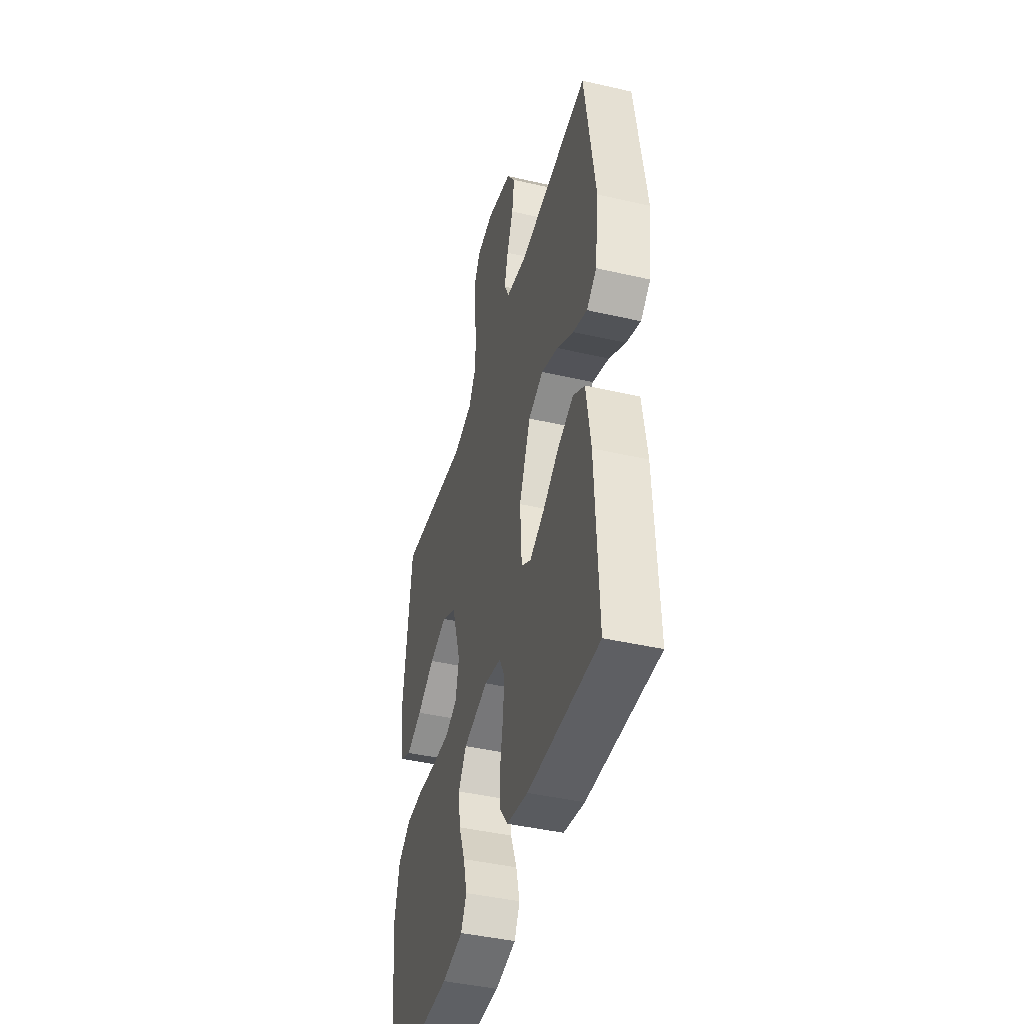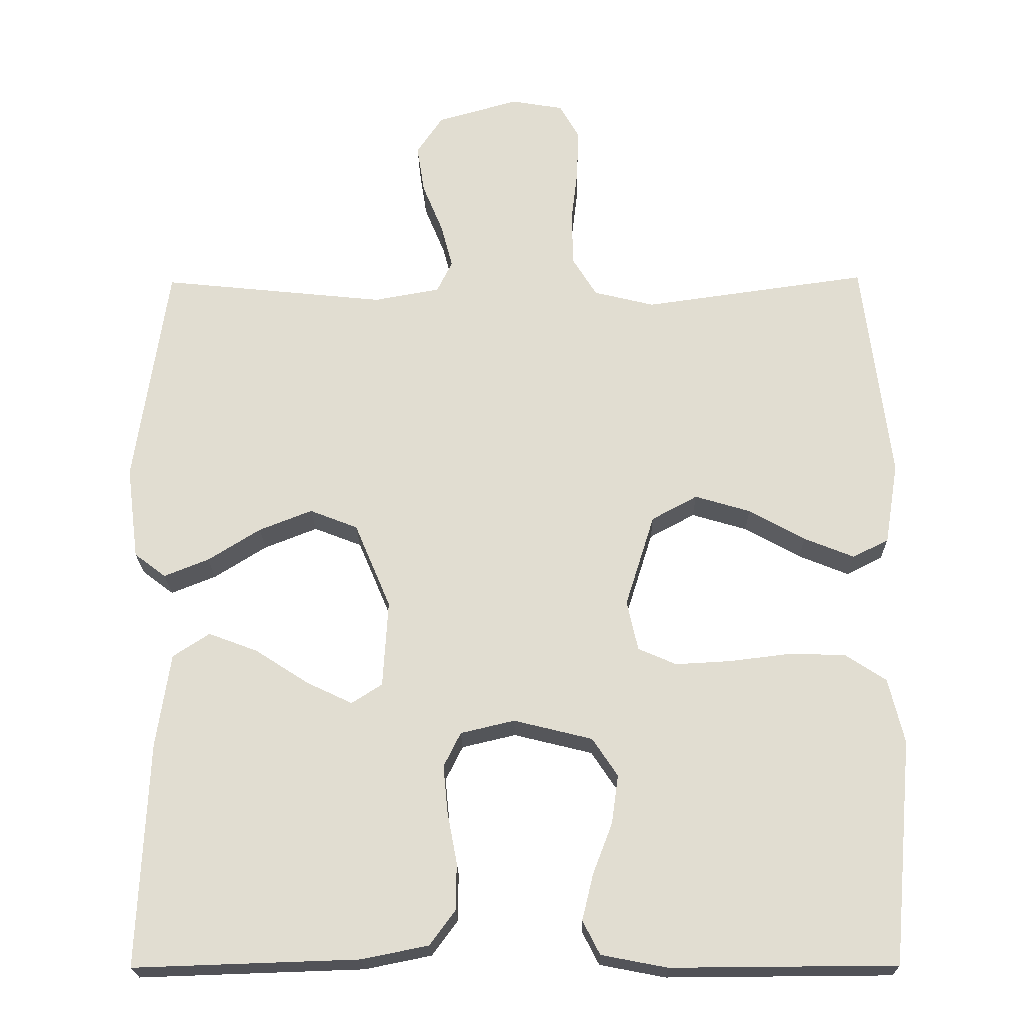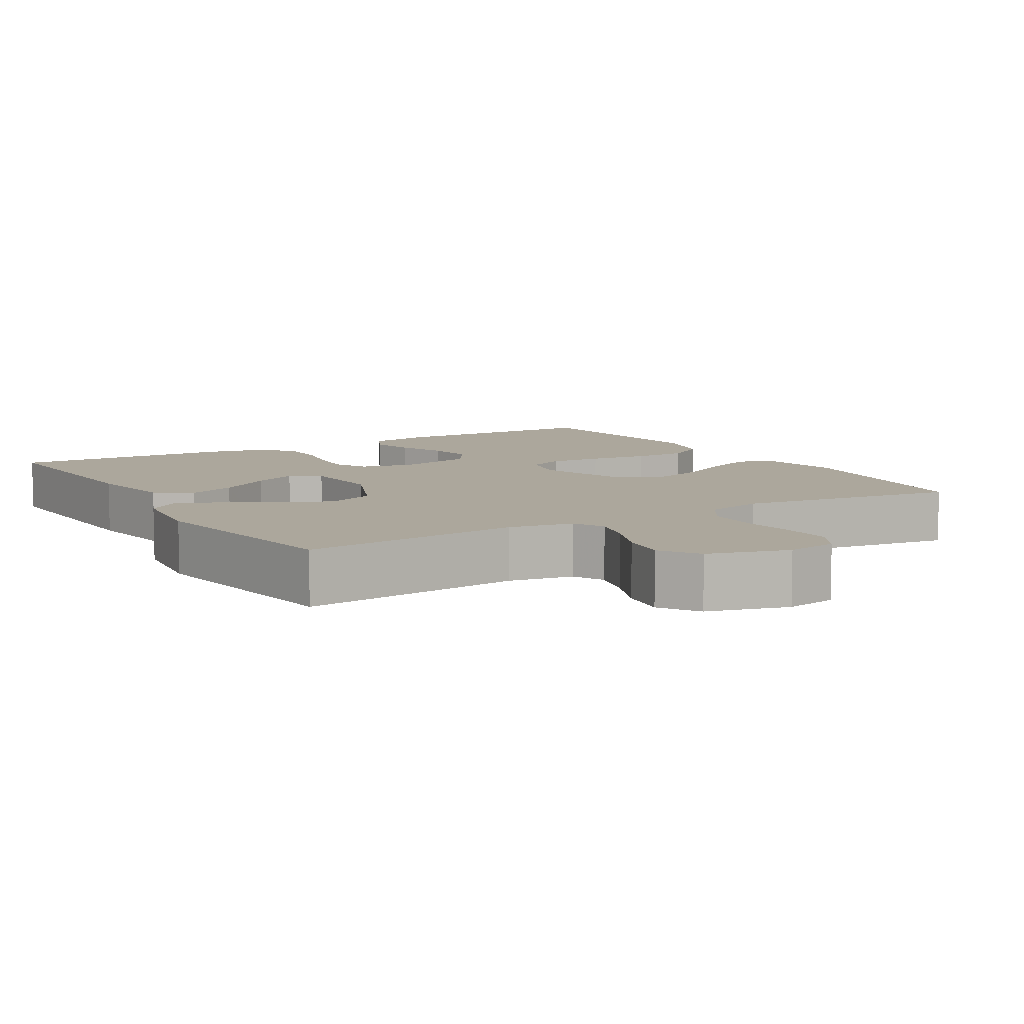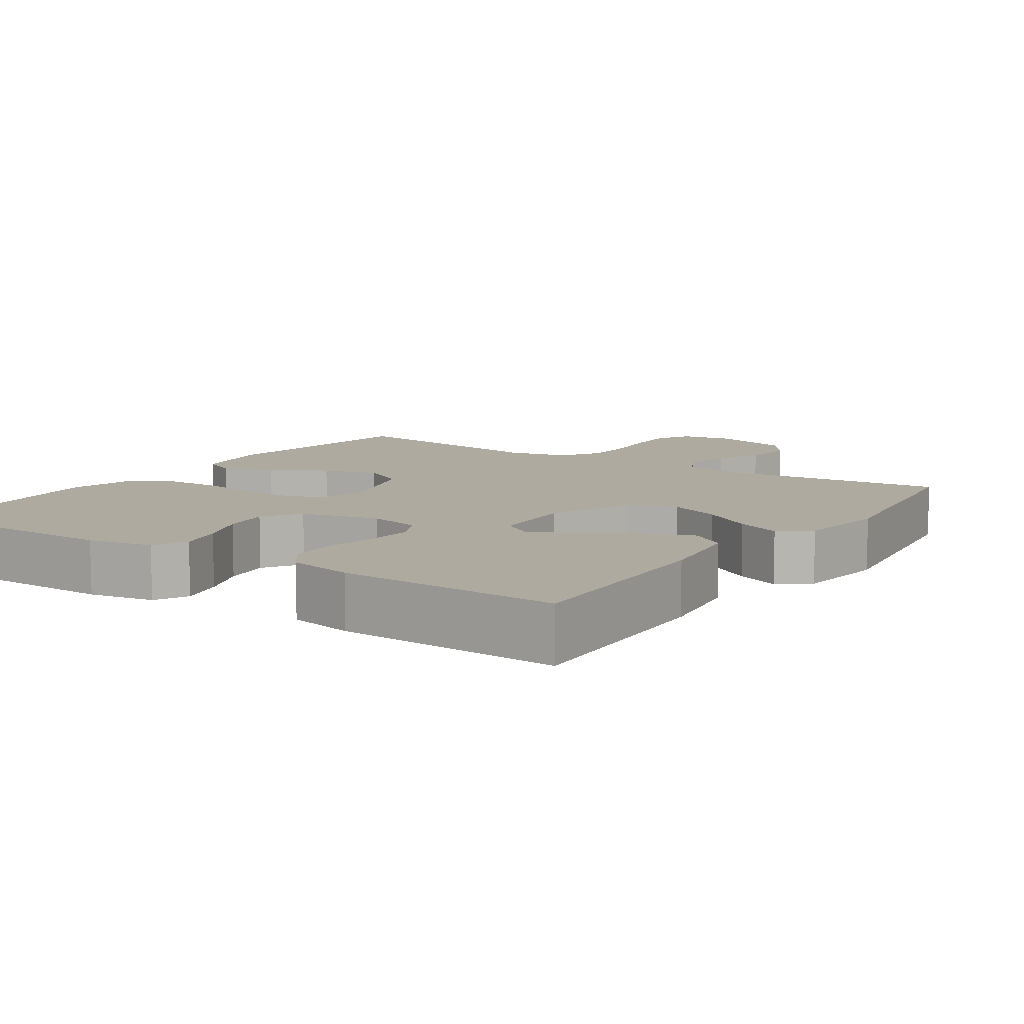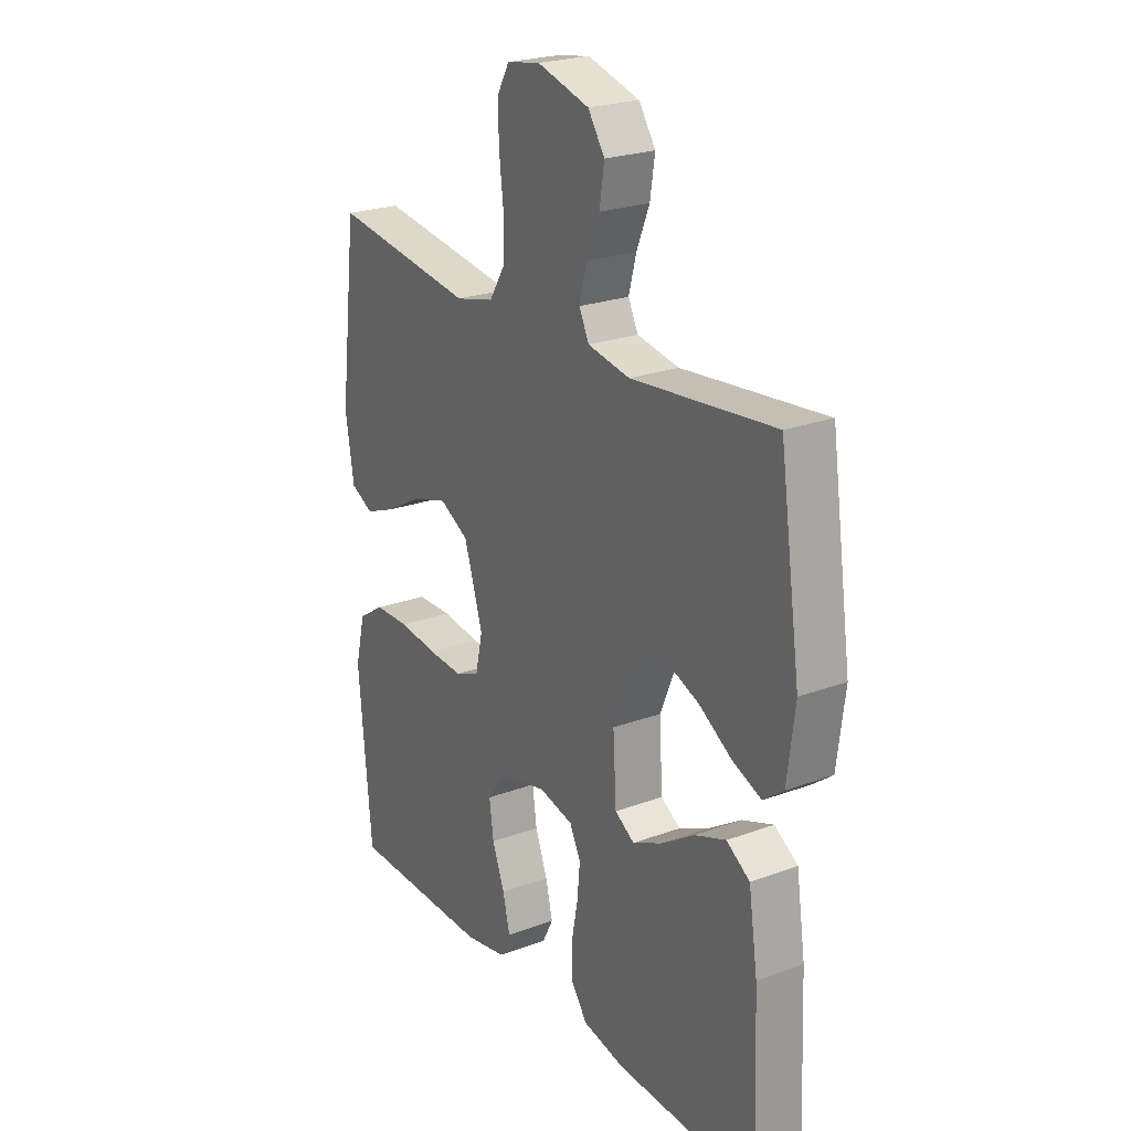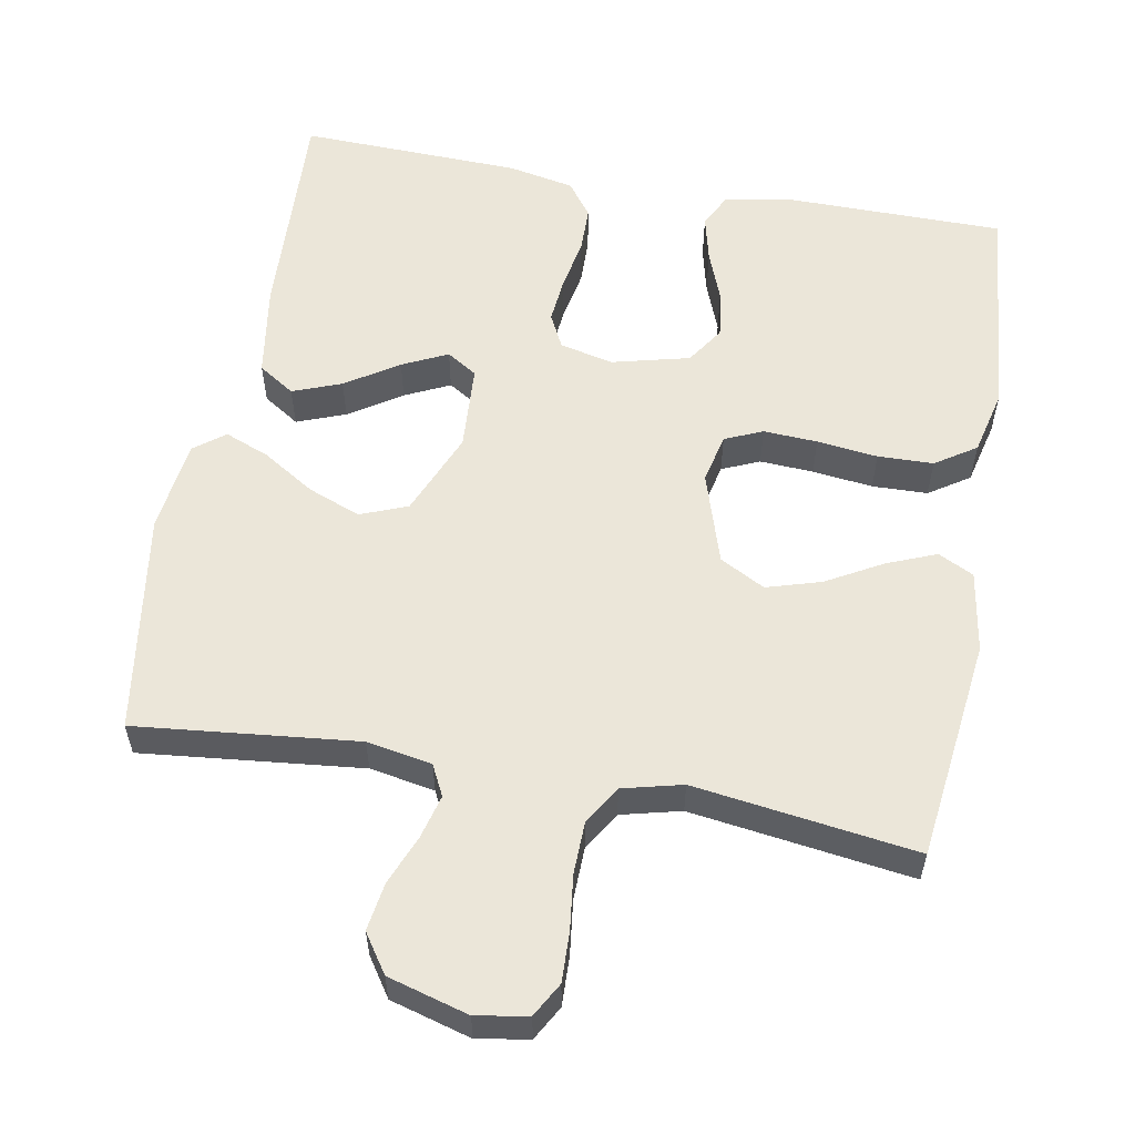
<metadata>
{"format":"obj","ext":"obj","renderer":"f3d","projection":"perspective","resolution":1024,"background":"white","views":[{"elev":-43.5,"azim":-105.2,"up":"+Z"},{"elev":-21.6,"azim":0.9,"up":"+Z"},{"elev":8.3,"azim":-31.0,"up":"+Y"},{"elev":9.5,"azim":-145.9,"up":"+Y"},{"elev":23.6,"azim":-121.9,"up":"+Z"},{"elev":57.1,"azim":10.2,"up":"+Y"}]}
</metadata>
<code>
v -0.5 0.07 0.5
v -0.2 0.07 0.469
v -0.112 0.07 0.485
v -0.091 0.07 0.527
v -0.107 0.07 0.587
v -0.134 0.07 0.653
v -0.144 0.07 0.718
v -0.109 0.07 0.77
v 0 0.07 0.801
v 0.07 0.07 0.789
v 0.096 0.07 0.743
v 0.094 0.07 0.676
v 0.085 0.07 0.601
v 0.087 0.07 0.53
v 0.119 0.07 0.478
v 0.2 0.07 0.458
v 0.5 0.07 0.5
v 0.537 0.07 0.2
v 0.519 0.07 0.09
v 0.471 0.07 0.066
v 0.404 0.07 0.093
v 0.329 0.07 0.135
v 0.255 0.07 0.157
v 0.194 0.07 0.124
v 0.155 0.07 0
v 0.17 0.07 -0.067
v 0.221 0.07 -0.089
v 0.294 0.07 -0.085
v 0.376 0.07 -0.075
v 0.451 0.07 -0.077
v 0.506 0.07 -0.113
v 0.527 0.07 -0.2
v 0.5 0.07 -0.5
v 0.2 0.07 -0.502
v 0.112 0.07 -0.485
v 0.089 0.07 -0.44
v 0.104 0.07 -0.378
v 0.13 0.07 -0.31
v 0.139 0.07 -0.245
v 0.105 0.07 -0.194
v 0 0.07 -0.168
v -0.072 0.07 -0.185
v -0.095 0.07 -0.231
v -0.089 0.07 -0.294
v -0.076 0.07 -0.363
v -0.077 0.07 -0.426
v -0.111 0.07 -0.472
v -0.2 0.07 -0.49
v -0.5 0.07 -0.5
v -0.487 0.07 -0.2
v -0.468 0.07 -0.074
v -0.419 0.07 -0.042
v -0.353 0.07 -0.067
v -0.282 0.07 -0.113
v -0.221 0.07 -0.142
v -0.18 0.07 -0.116
v -0.173 0.07 0
v -0.221 0.07 0.114
v -0.285 0.07 0.139
v -0.356 0.07 0.111
v -0.426 0.07 0.067
v -0.486 0.07 0.043
v -0.528 0.07 0.075
v -0.544 0.07 0.2
v -0.5 0 0.5
v -0.2 0 0.469
v -0.112 0 0.485
v -0.091 0 0.527
v -0.107 0 0.587
v -0.134 0 0.653
v -0.144 0 0.718
v -0.109 0 0.77
v 0 0 0.801
v 0.07 0 0.789
v 0.096 0 0.743
v 0.094 0 0.676
v 0.085 0 0.601
v 0.087 0 0.53
v 0.119 0 0.478
v 0.2 0 0.458
v 0.5 0 0.5
v 0.537 0 0.2
v 0.519 0 0.09
v 0.471 0 0.066
v 0.404 0 0.093
v 0.329 0 0.135
v 0.255 0 0.157
v 0.194 0 0.124
v 0.155 0 0
v 0.17 0 -0.067
v 0.221 0 -0.089
v 0.294 0 -0.085
v 0.376 0 -0.075
v 0.451 0 -0.077
v 0.506 0 -0.113
v 0.527 0 -0.2
v 0.5 0 -0.5
v 0.2 0 -0.502
v 0.112 0 -0.485
v 0.089 0 -0.44
v 0.104 0 -0.378
v 0.13 0 -0.31
v 0.139 0 -0.245
v 0.105 0 -0.194
v 0 0 -0.168
v -0.072 0 -0.185
v -0.095 0 -0.231
v -0.089 0 -0.294
v -0.076 0 -0.363
v -0.077 0 -0.426
v -0.111 0 -0.472
v -0.2 0 -0.49
v -0.5 0 -0.5
v -0.487 0 -0.2
v -0.468 0 -0.074
v -0.419 0 -0.042
v -0.353 0 -0.067
v -0.282 0 -0.113
v -0.221 0 -0.142
v -0.18 0 -0.116
v -0.173 0 0
v -0.221 0 0.114
v -0.285 0 0.139
v -0.356 0 0.111
v -0.426 0 0.067
v -0.486 0 0.043
v -0.528 0 0.075
v -0.544 0 0.2
f 63 64 1 2
f 60 61 62 63
f 59 60 63 2
f 58 59 2 3
f 57 58 3 4
f 56 57 4
f 51 52 53 54
f 51 54 55
f 50 51 55
f 49 50 55
f 48 49 55 56
f 44 45 46 47
f 43 44 47 48
f 35 36 37 38
f 35 38 39
f 34 35 39
f 33 34 39
f 32 33 39 40
f 28 29 30 31
f 27 28 31 32
f 19 20 21 22
f 19 22 23
f 16 17 18 19
f 15 16 19 23
f 14 15 23 24
f 10 11 12 13
f 10 13 14
f 9 10 14
f 5 6 7 8
f 4 5 8 9
f 43 48 56 4
f 27 32 40 41
f 26 27 41 42
f 25 26 42
f 24 25 42
f 14 24 42
f 14 42 43
f 4 9 14 43
f 66 65 128 127
f 127 126 125 124
f 66 127 124 123
f 67 66 123 122
f 68 67 122 121
f 68 121 120
f 118 117 116 115
f 119 118 115
f 119 115 114
f 119 114 113
f 120 119 113 112
f 111 110 109 108
f 112 111 108 107
f 102 101 100 99
f 103 102 99
f 103 99 98
f 103 98 97
f 104 103 97 96
f 95 94 93 92
f 96 95 92 91
f 86 85 84 83
f 87 86 83
f 83 82 81 80
f 87 83 80 79
f 88 87 79 78
f 77 76 75 74
f 78 77 74
f 78 74 73
f 72 71 70 69
f 73 72 69 68
f 68 120 112 107
f 105 104 96 91
f 106 105 91 90
f 106 90 89
f 106 89 88
f 106 88 78
f 107 106 78
f 107 78 73 68
f 1 65 66 2
f 2 66 67 3
f 3 67 68 4
f 4 68 69 5
f 5 69 70 6
f 6 70 71 7
f 7 71 72 8
f 8 72 73 9
f 9 73 74 10
f 10 74 75 11
f 11 75 76 12
f 12 76 77 13
f 13 77 78 14
f 14 78 79 15
f 15 79 80 16
f 16 80 81 17
f 17 81 82 18
f 18 82 83 19
f 19 83 84 20
f 20 84 85 21
f 21 85 86 22
f 22 86 87 23
f 23 87 88 24
f 24 88 89 25
f 25 89 90 26
f 26 90 91 27
f 27 91 92 28
f 28 92 93 29
f 29 93 94 30
f 30 94 95 31
f 31 95 96 32
f 32 96 97 33
f 33 97 98 34
f 34 98 99 35
f 35 99 100 36
f 36 100 101 37
f 37 101 102 38
f 38 102 103 39
f 39 103 104 40
f 40 104 105 41
f 41 105 106 42
f 42 106 107 43
f 43 107 108 44
f 44 108 109 45
f 45 109 110 46
f 46 110 111 47
f 47 111 112 48
f 48 112 113 49
f 49 113 114 50
f 50 114 115 51
f 51 115 116 52
f 52 116 117 53
f 53 117 118 54
f 54 118 119 55
f 55 119 120 56
f 56 120 121 57
f 57 121 122 58
f 58 122 123 59
f 59 123 124 60
f 60 124 125 61
f 61 125 126 62
f 62 126 127 63
f 63 127 128 64
f 64 128 65 1

</code>
